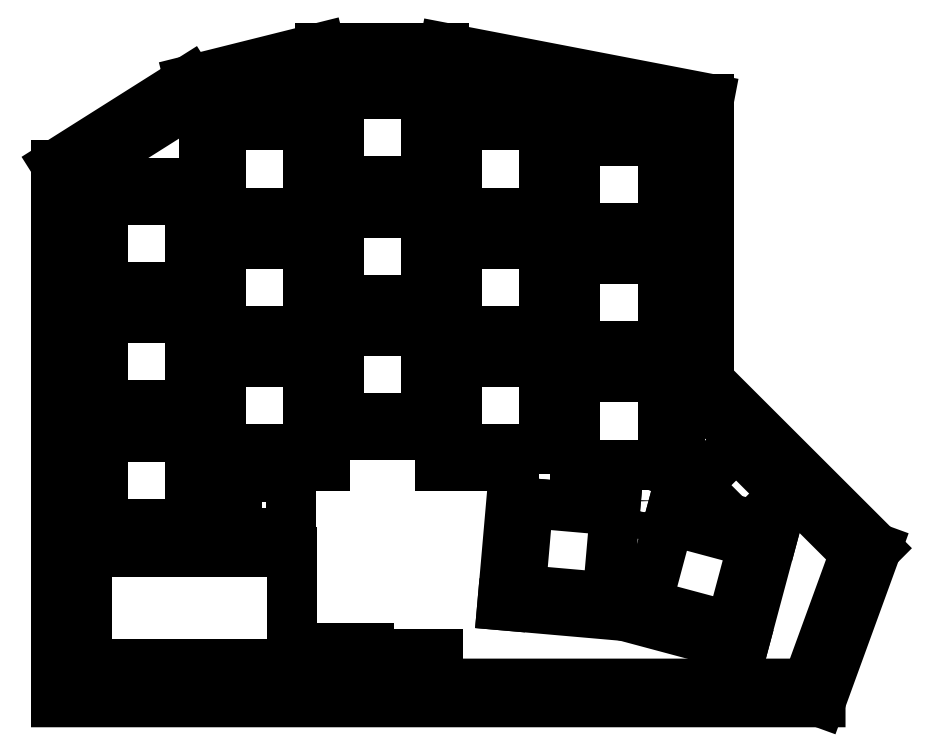
<metadata>
{"format":"dxf","ext":"dxf","renderer":"ezdxf+matplotlib","layout":"modelspace","background":"white","min_lineweight":24,"dpi":150}
</metadata>
<code>
0
SECTION
2
ENTITIES
0
LINE
8
0
10
88.5
20
-132.7
11
206.3
21
-132.7
0
LINE
8
0
10
88.5
20
-132.7
11
88.5
21
-50.95
0
LINE
8
0
10
88.5
20
-50.95
11
108.1
21
-38.57
0
LINE
8
0
10
108.1
20
-38.57
11
128.4
21
-33.5
0
LINE
8
0
10
128.4
20
-33.5
11
147.6
21
-33.5
0
LINE
8
0
10
147.7
20
-33.52
11
147.6
21
-33.5
0
LINE
8
0
10
147.7
20
-33.52
11
187.5
21
-41.17
0
LINE
8
0
10
187.5
20
-85.34
11
187.5
21
-41.17
0
LINE
8
0
10
187.5
20
-85.34
11
213.9
21
-111.7
0
LINE
8
0
10
206.3
20
-132.7
11
213.9
21
-111.7
0
LINE
8
0
10
85.5
20
-135.7
11
208.4
21
-135.7
0
LINE
8
0
10
85.5
20
-135.7
11
85.5
21
-49.3
0
LINE
8
0
10
85.5
20
-49.3
11
106.9
21
-35.78
0
LINE
8
0
10
106.9
20
-35.78
11
128
21
-30.5
0
LINE
8
0
10
128
20
-30.5
11
147.9
21
-30.5
0
LINE
8
0
10
147.9
20
-30.5
11
190.5
21
-38.7
0
LINE
8
0
10
190.5
20
-84.09
11
190.5
21
-38.7
0
LINE
8
0
10
190.5
20
-84.09
11
217.4
21
-111
0
LINE
8
0
10
208.4
20
-135.7
11
217.4
21
-111
0
LINE
8
0
10
87.3
20
-133.9
11
207.1
21
-133.9
0
LINE
8
0
10
87.3
20
-133.9
11
87.3
21
-50.29
0
LINE
8
0
10
87.3
20
-50.29
11
107.6
21
-37.45
0
LINE
8
0
10
107.6
20
-37.45
11
128.2
21
-32.3
0
LINE
8
0
10
128.2
20
-32.3
11
147.7
21
-32.3
0
LINE
8
0
10
147.7
20
-32.3
11
188.7
21
-40.18
0
LINE
8
0
10
188.7
20
-84.84
11
188.7
21
-40.18
0
LINE
8
0
10
188.7
20
-84.84
11
215.3
21
-111.4
0
LINE
8
0
10
207.1
20
-133.9
11
215.3
21
-111.4
0
LINE
8
0
10
86.7
20
-134.5
11
207.6
21
-134.5
0
LINE
8
0
10
86.7
20
-134.5
11
86.7
21
-49.96
0
LINE
8
0
10
86.7
20
-49.96
11
107.4
21
-36.89
0
LINE
8
0
10
107.4
20
-36.89
11
128.2
21
-31.7
0
LINE
8
0
10
128.2
20
-31.7
11
147.8
21
-31.7
0
LINE
8
0
10
148
20
-31.75
11
147.8
21
-31.7
0
LINE
8
0
10
148
20
-31.75
11
189.3
21
-39.69
0
LINE
8
0
10
189.3
20
-84.59
11
189.3
21
-39.69
0
LINE
8
0
10
189.3
20
-84.59
11
216
21
-111.3
0
LINE
8
0
10
207.6
20
-134.5
11
216
21
-111.3
0
CIRCLE
8
0
10
112
20
-59.5
40
2.2
0
CIRCLE
8
0
10
112
20
-97.5
40
2.2
0
CIRCLE
8
0
10
164
20
-59.5
40
2.2
0
CIRCLE
8
0
10
180.1
20
-103.3
40
2.2
0
LINE
8
0
10
90.5
20
-129.6
11
123.5
21
-129.6
0
LINE
8
0
10
123.5
20
-129.6
11
123.5
21
-111.6
0
LINE
8
0
10
123.5
20
-111.6
11
90.5
21
-111.6
0
LINE
8
0
10
90.5
20
-111.6
11
90.5
21
-129.6
0
LINE
8
0
10
127
20
-127
11
127
21
-132.8
0
LINE
8
0
10
127
20
-132.8
11
135.8
21
-132.8
0
LINE
8
0
10
135.8
20
-132.8
11
135.8
21
-127
0
LINE
8
0
10
135.8
20
-127
11
127
21
-127
0
LINE
8
0
10
137.8
20
-131.5
11
146.8
21
-131.5
0
LINE
8
0
10
146.8
20
-131.5
11
146.8
21
-128
0
LINE
8
0
10
146.8
20
-128
11
137.8
21
-128
0
LINE
8
0
10
137.8
20
-128
11
137.8
21
-131.5
0
LINE
8
0
10
202.6
20
-102.2
11
194.8
21
-94.39
0
LINE
8
0
10
194.8
20
-94.39
11
188.4
21
-100.8
0
LINE
8
0
10
188.4
20
-100.8
11
196.2
21
-108.6
0
LINE
8
0
10
196.2
20
-108.6
11
202.6
21
-102.2
0
LINE
8
0
10
123.2
20
-108.5
11
123.2
21
-99.55
0
LINE
8
0
10
123.2
20
-99.55
11
114.6
21
-99.55
0
LINE
8
0
10
114.6
20
-99.55
11
114.6
21
-108.5
0
LINE
8
0
10
114.6
20
-108.5
11
123.2
21
-108.5
0
LINE
8
0
10
93
20
-107
11
107
21
-107
0
LINE
8
0
10
107
20
-107
11
107
21
-93
0
LINE
8
0
10
107
20
-93
11
93
21
-93
0
LINE
8
0
10
93
20
-93
11
93
21
-107
0
LINE
8
0
10
93
20
-88
11
107
21
-88
0
LINE
8
0
10
107
20
-88
11
107
21
-74
0
LINE
8
0
10
107
20
-74
11
93
21
-74
0
LINE
8
0
10
93
20
-74
11
93
21
-88
0
LINE
8
0
10
93
20
-69
11
107
21
-69
0
LINE
8
0
10
107
20
-69
11
107
21
-55
0
LINE
8
0
10
107
20
-55
11
93
21
-55
0
LINE
8
0
10
93
20
-55
11
93
21
-69
0
LINE
8
0
10
112
20
-95
11
126
21
-95
0
LINE
8
0
10
126
20
-95
11
126
21
-81
0
LINE
8
0
10
126
20
-81
11
112
21
-81
0
LINE
8
0
10
112
20
-81
11
112
21
-95
0
LINE
8
0
10
112
20
-76
11
126
21
-76
0
LINE
8
0
10
126
20
-76
11
126
21
-62
0
LINE
8
0
10
126
20
-62
11
112
21
-62
0
LINE
8
0
10
112
20
-62
11
112
21
-76
0
LINE
8
0
10
112
20
-57
11
126
21
-57
0
LINE
8
0
10
126
20
-57
11
126
21
-43
0
LINE
8
0
10
126
20
-43
11
112
21
-43
0
LINE
8
0
10
112
20
-43
11
112
21
-57
0
LINE
8
0
10
131
20
-90
11
145
21
-90
0
LINE
8
0
10
145
20
-90
11
145
21
-76
0
LINE
8
0
10
145
20
-76
11
131
21
-76
0
LINE
8
0
10
131
20
-76
11
131
21
-90
0
LINE
8
0
10
131
20
-71
11
145
21
-71
0
LINE
8
0
10
145
20
-71
11
145
21
-57
0
LINE
8
0
10
145
20
-57
11
131
21
-57
0
LINE
8
0
10
131
20
-57
11
131
21
-71
0
LINE
8
0
10
131
20
-52
11
145
21
-52
0
LINE
8
0
10
145
20
-52
11
145
21
-38
0
LINE
8
0
10
145
20
-38
11
131
21
-38
0
LINE
8
0
10
131
20
-38
11
131
21
-52
0
LINE
8
0
10
150
20
-95
11
164
21
-95
0
LINE
8
0
10
164
20
-95
11
164
21
-81
0
LINE
8
0
10
164
20
-81
11
150
21
-81
0
LINE
8
0
10
150
20
-81
11
150
21
-95
0
LINE
8
0
10
150
20
-76
11
164
21
-76
0
LINE
8
0
10
164
20
-76
11
164
21
-62
0
LINE
8
0
10
164
20
-62
11
150
21
-62
0
LINE
8
0
10
150
20
-62
11
150
21
-76
0
LINE
8
0
10
150
20
-57
11
164
21
-57
0
LINE
8
0
10
164
20
-57
11
164
21
-43
0
LINE
8
0
10
164
20
-43
11
150
21
-43
0
LINE
8
0
10
150
20
-43
11
150
21
-57
0
LINE
8
0
10
169
20
-97.5
11
183
21
-97.5
0
LINE
8
0
10
183
20
-97.5
11
183
21
-83.5
0
LINE
8
0
10
183
20
-83.5
11
169
21
-83.5
0
LINE
8
0
10
169
20
-83.5
11
169
21
-97.5
0
LINE
8
0
10
169
20
-78.5
11
183
21
-78.5
0
LINE
8
0
10
183
20
-78.5
11
183
21
-64.5
0
LINE
8
0
10
183
20
-64.5
11
169
21
-64.5
0
LINE
8
0
10
169
20
-64.5
11
169
21
-78.5
0
LINE
8
0
10
169
20
-59.5
11
183
21
-59.5
0
LINE
8
0
10
183
20
-59.5
11
183
21
-45.5
0
LINE
8
0
10
183
20
-45.5
11
169
21
-45.5
0
LINE
8
0
10
169
20
-45.5
11
169
21
-59.5
0
LINE
8
0
10
160.2
20
-117.6
11
174.1
21
-118.9
0
LINE
8
0
10
174.1
20
-118.9
11
175.4
21
-104.9
0
LINE
8
0
10
175.4
20
-104.9
11
161.4
21
-103.7
0
LINE
8
0
10
161.4
20
-103.7
11
160.2
21
-117.6
0
LINE
8
0
10
180.5
20
-120
11
194
21
-123.6
0
LINE
8
0
10
194
20
-123.6
11
197.6
21
-110.1
0
LINE
8
0
10
197.6
20
-110.1
11
184.1
21
-106.4
0
LINE
8
0
10
184.1
20
-106.4
11
180.5
21
-120
0
LINE
8
0
10
90.25
20
-109.8
11
109.8
21
-109.8
0
LINE
8
0
10
109.8
20
-109.8
11
109.8
21
-97.75
0
LINE
8
0
10
90.25
20
-109.8
11
90.25
21
-52.25
0
LINE
8
0
10
109.2
20
-52.25
11
90.25
21
-52.25
0
LINE
8
0
10
109.8
20
-97.75
11
128.8
21
-97.75
0
LINE
8
0
10
128.8
20
-97.75
11
128.8
21
-92.75
0
LINE
8
0
10
128.2
20
-40.25
11
109.2
21
-40.25
0
LINE
8
0
10
109.2
20
-40.25
11
109.2
21
-52.25
0
LINE
8
0
10
128.8
20
-92.75
11
147.2
21
-92.75
0
LINE
8
0
10
147.8
20
-40.25
11
147.8
21
-35.25
0
LINE
8
0
10
147.8
20
-35.25
11
128.2
21
-35.25
0
LINE
8
0
10
128.2
20
-35.25
11
128.2
21
-40.25
0
LINE
8
0
10
147.2
20
-97.75
11
159.2
21
-97.75
0
LINE
8
0
10
147.2
20
-92.75
11
147.2
21
-97.75
0
LINE
8
0
10
166.8
20
-42.75
11
166.8
21
-40.25
0
LINE
8
0
10
166.8
20
-40.25
11
147.8
21
-40.25
0
LINE
8
0
10
185.8
20
-104
11
185.8
21
-42.75
0
LINE
8
0
10
185.8
20
-42.75
11
166.8
21
-42.75
0
LINE
8
0
10
157.2
20
-120.1
11
176.9
21
-121.9
0
LINE
8
0
10
157.2
20
-120.1
11
159.2
21
-97.75
0
LINE
8
0
10
176.9
20
-121.9
11
195.9
21
-127
0
LINE
8
0
10
195.9
20
-127
11
201
21
-108.1
0
LINE
8
0
10
185.8
20
-104
11
201
21
-108.1
0
ENDSEC
0
EOF

</code>
